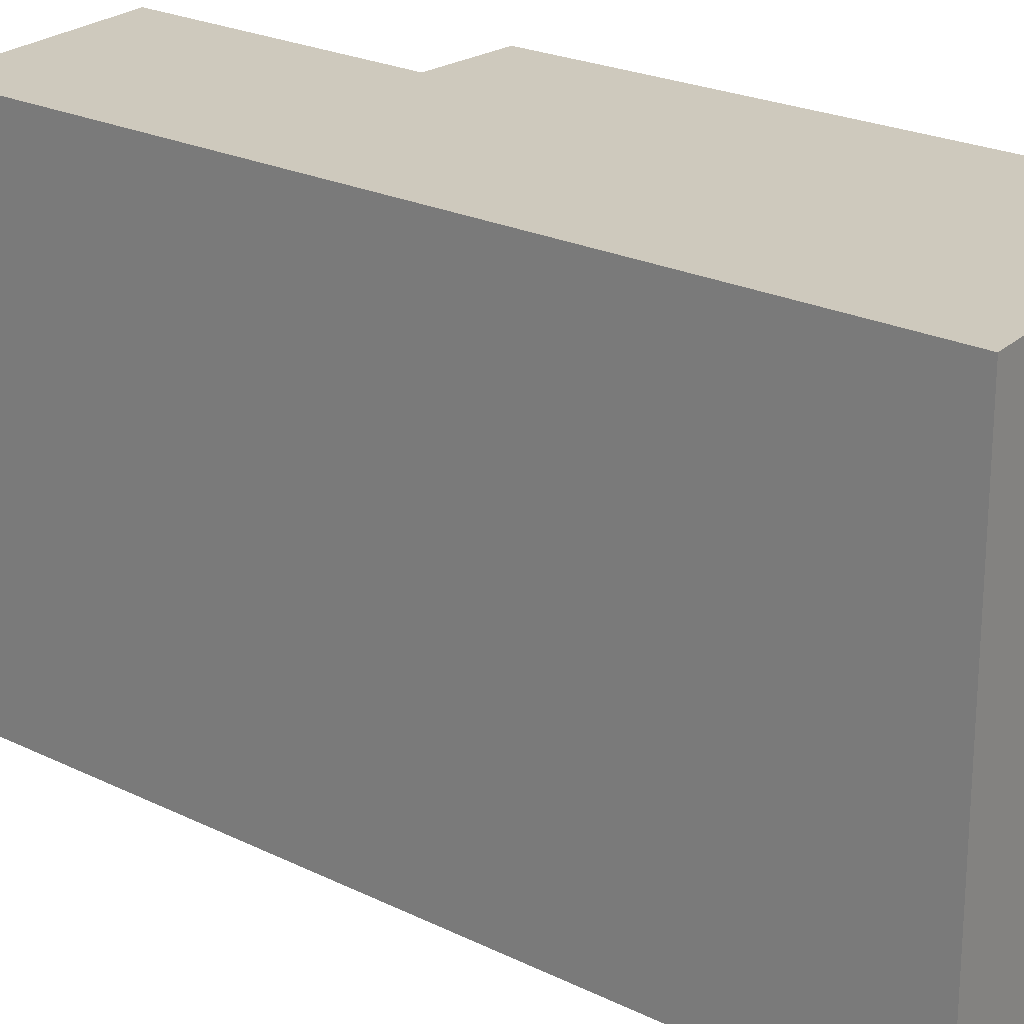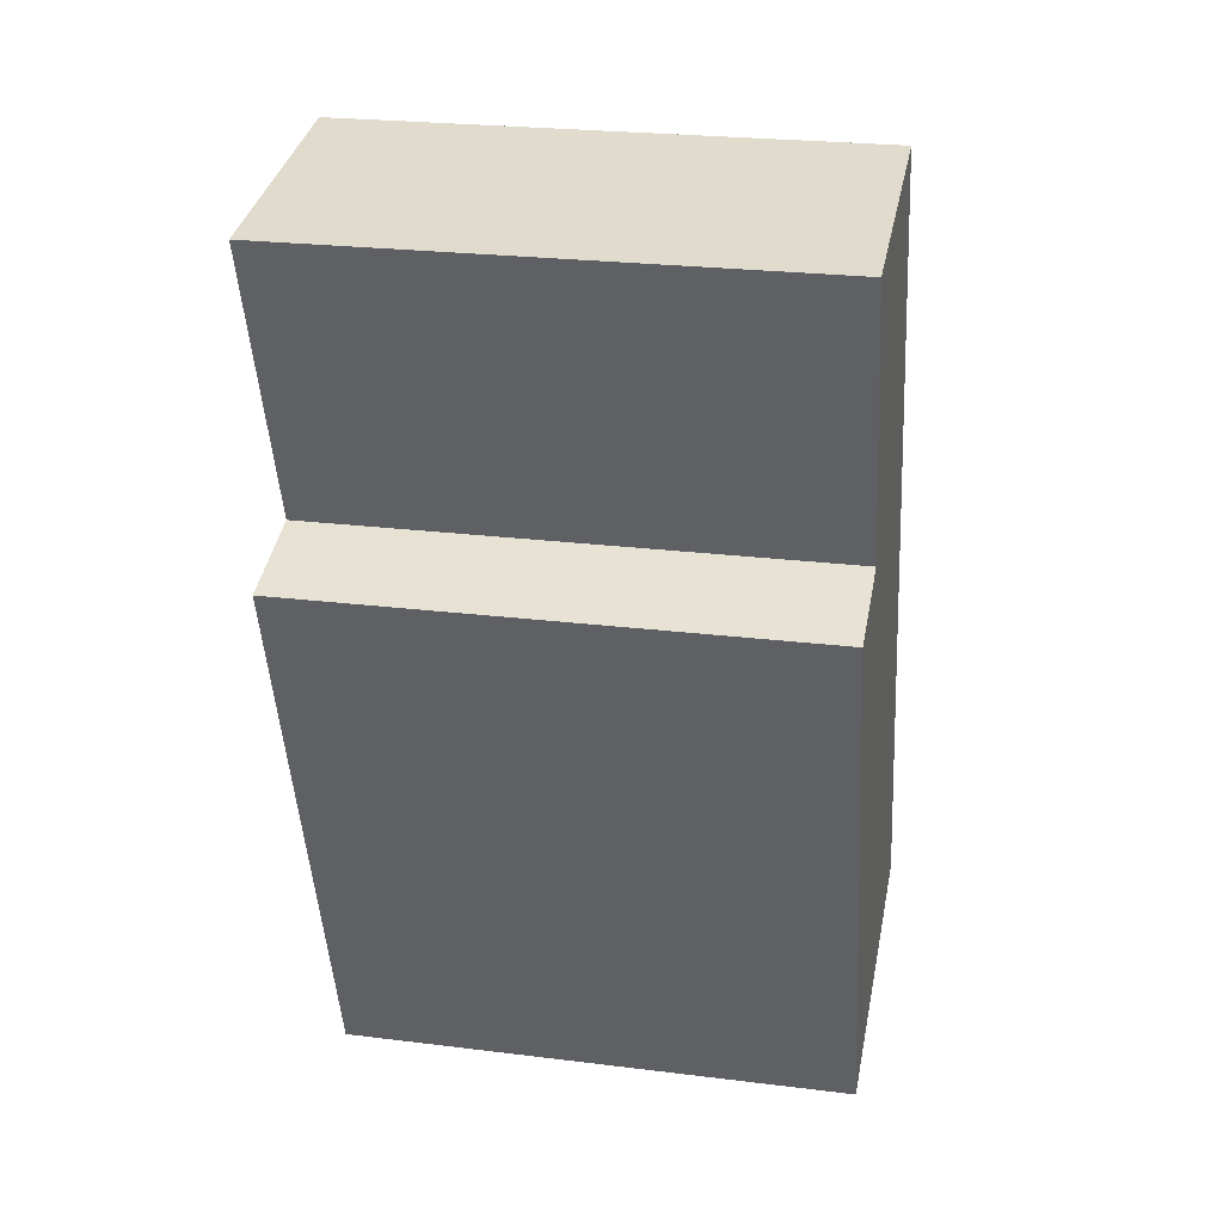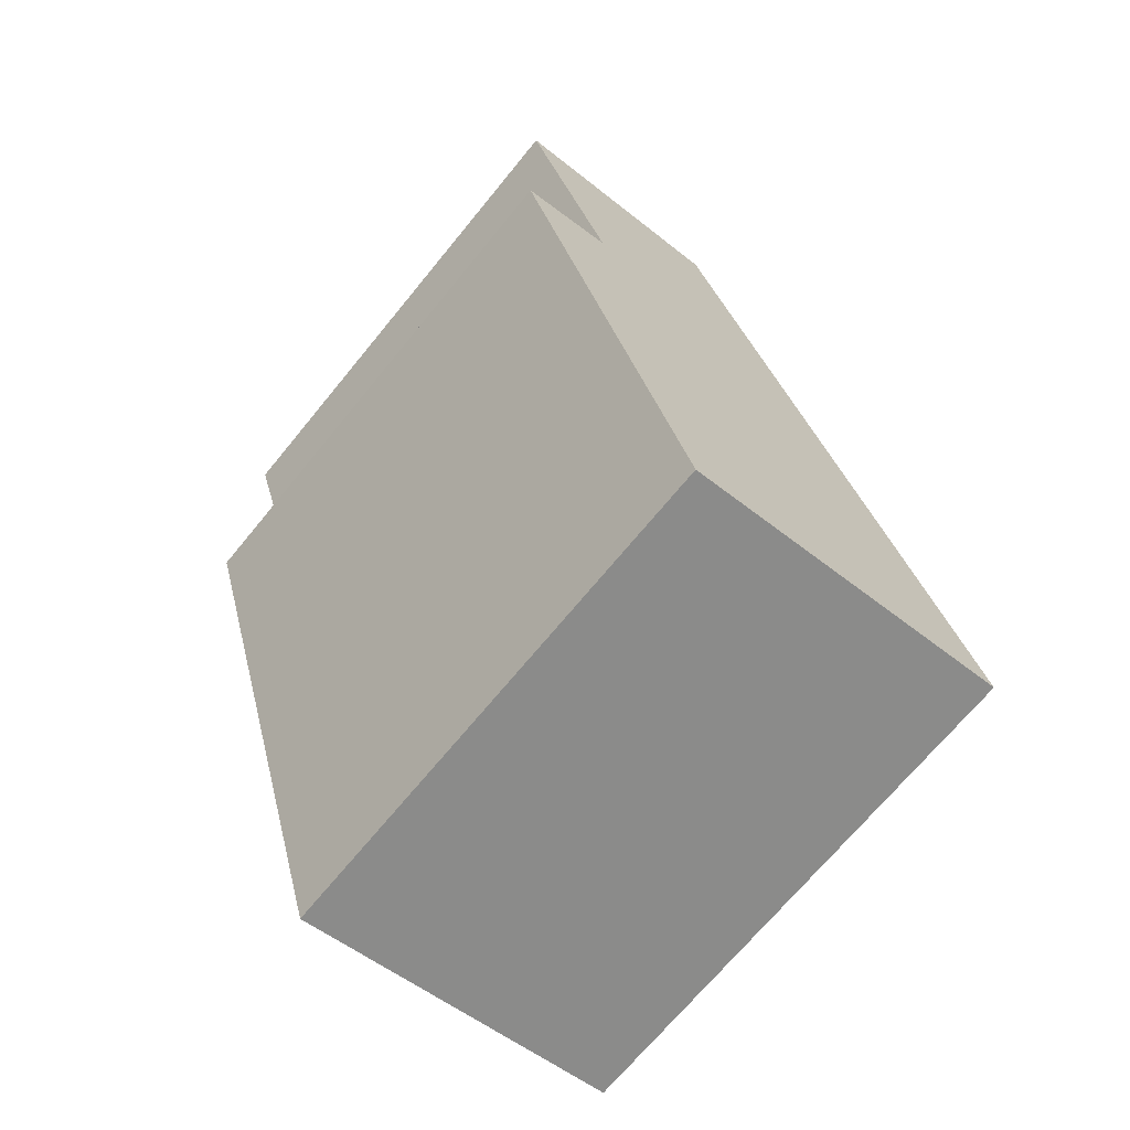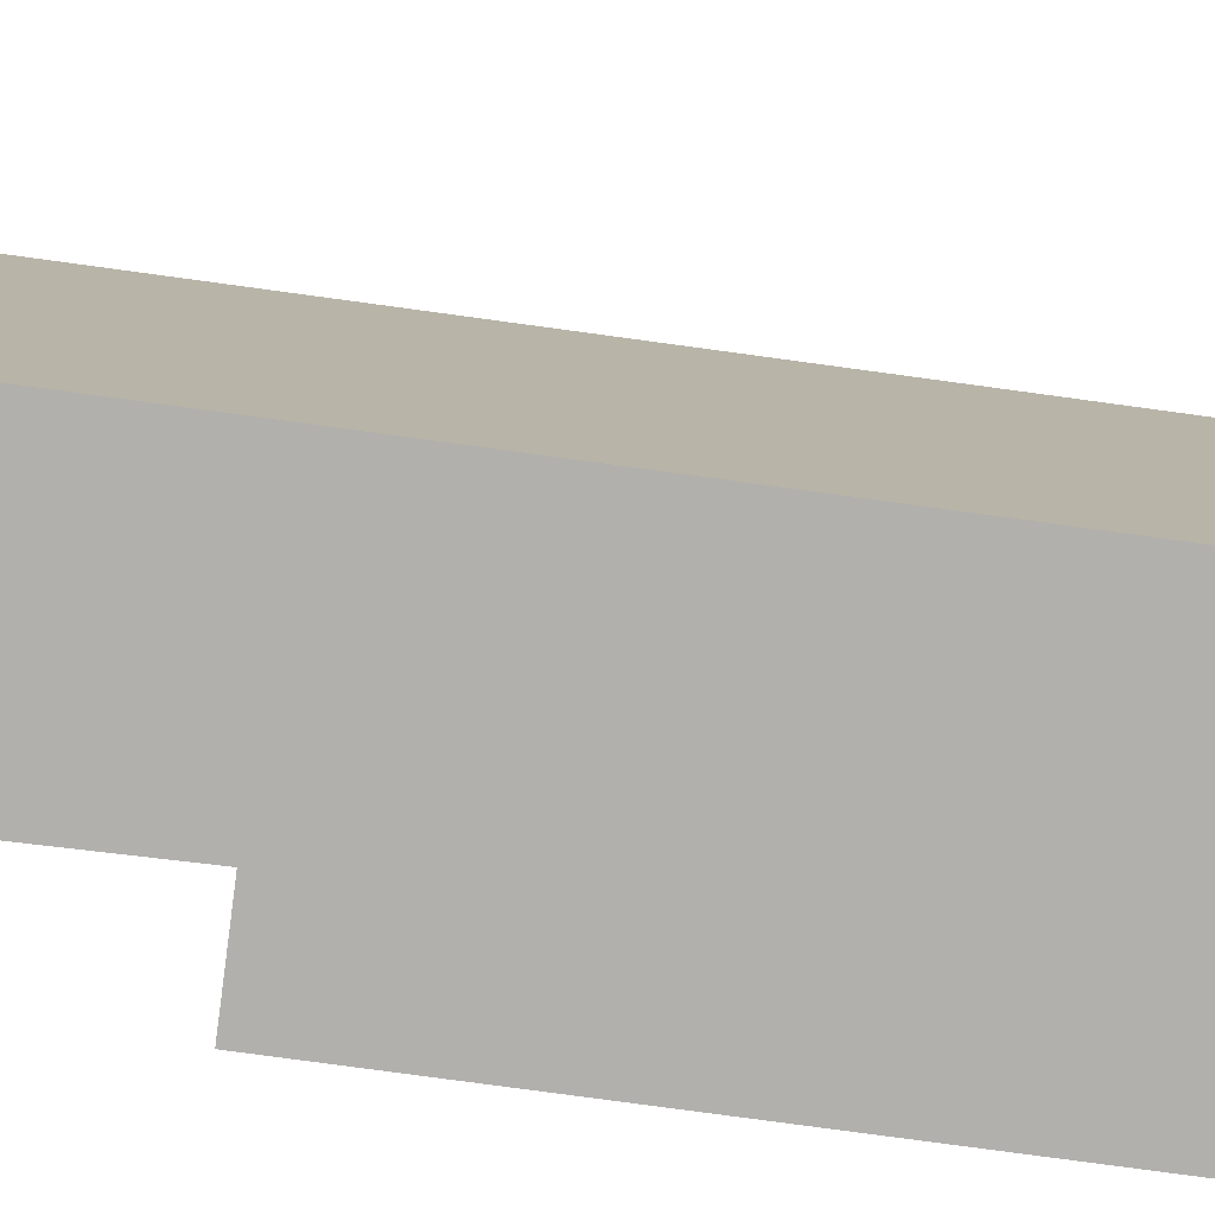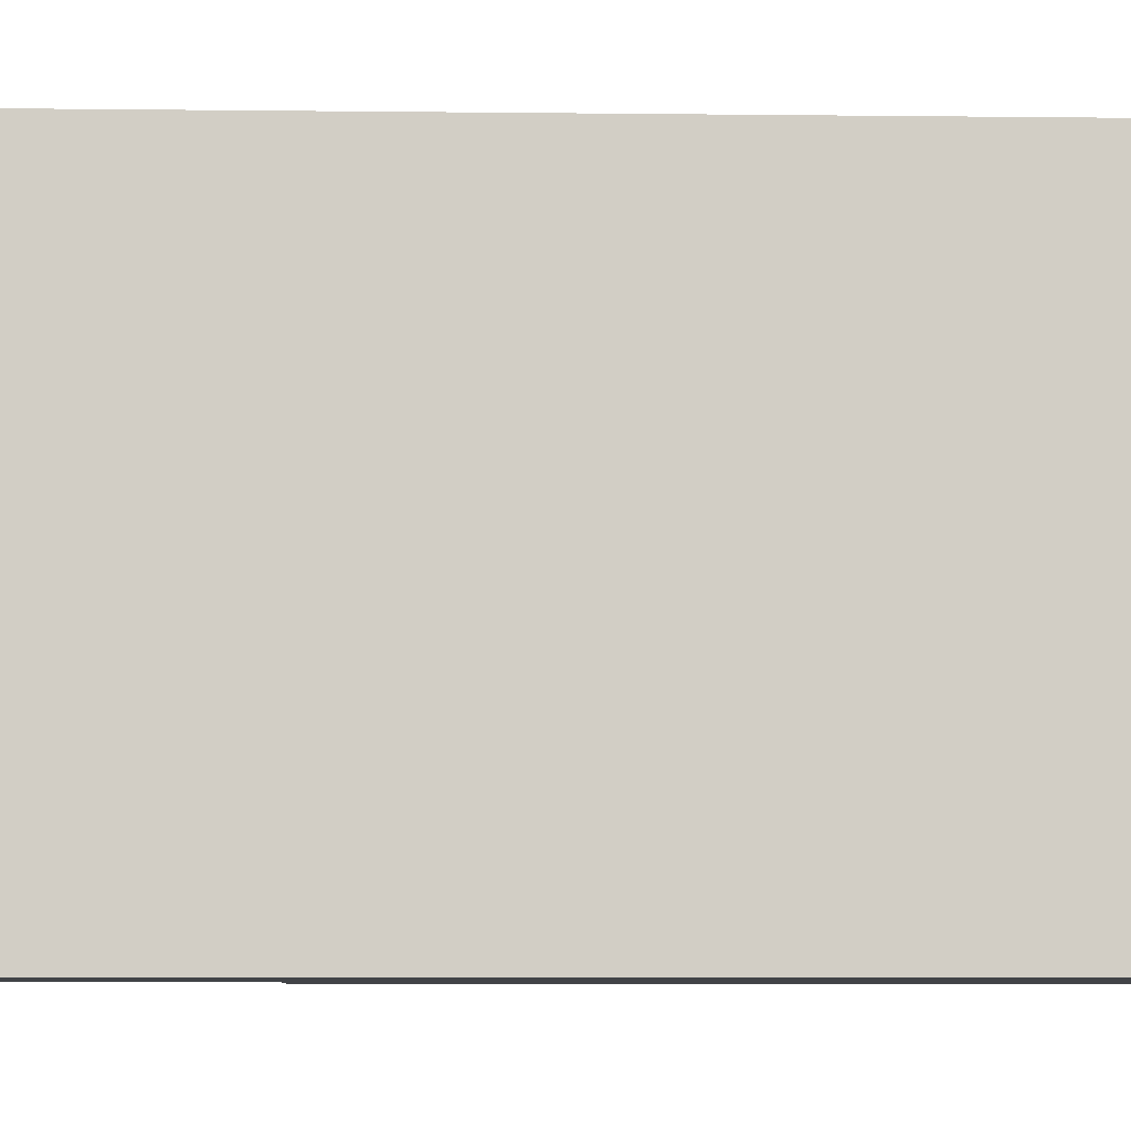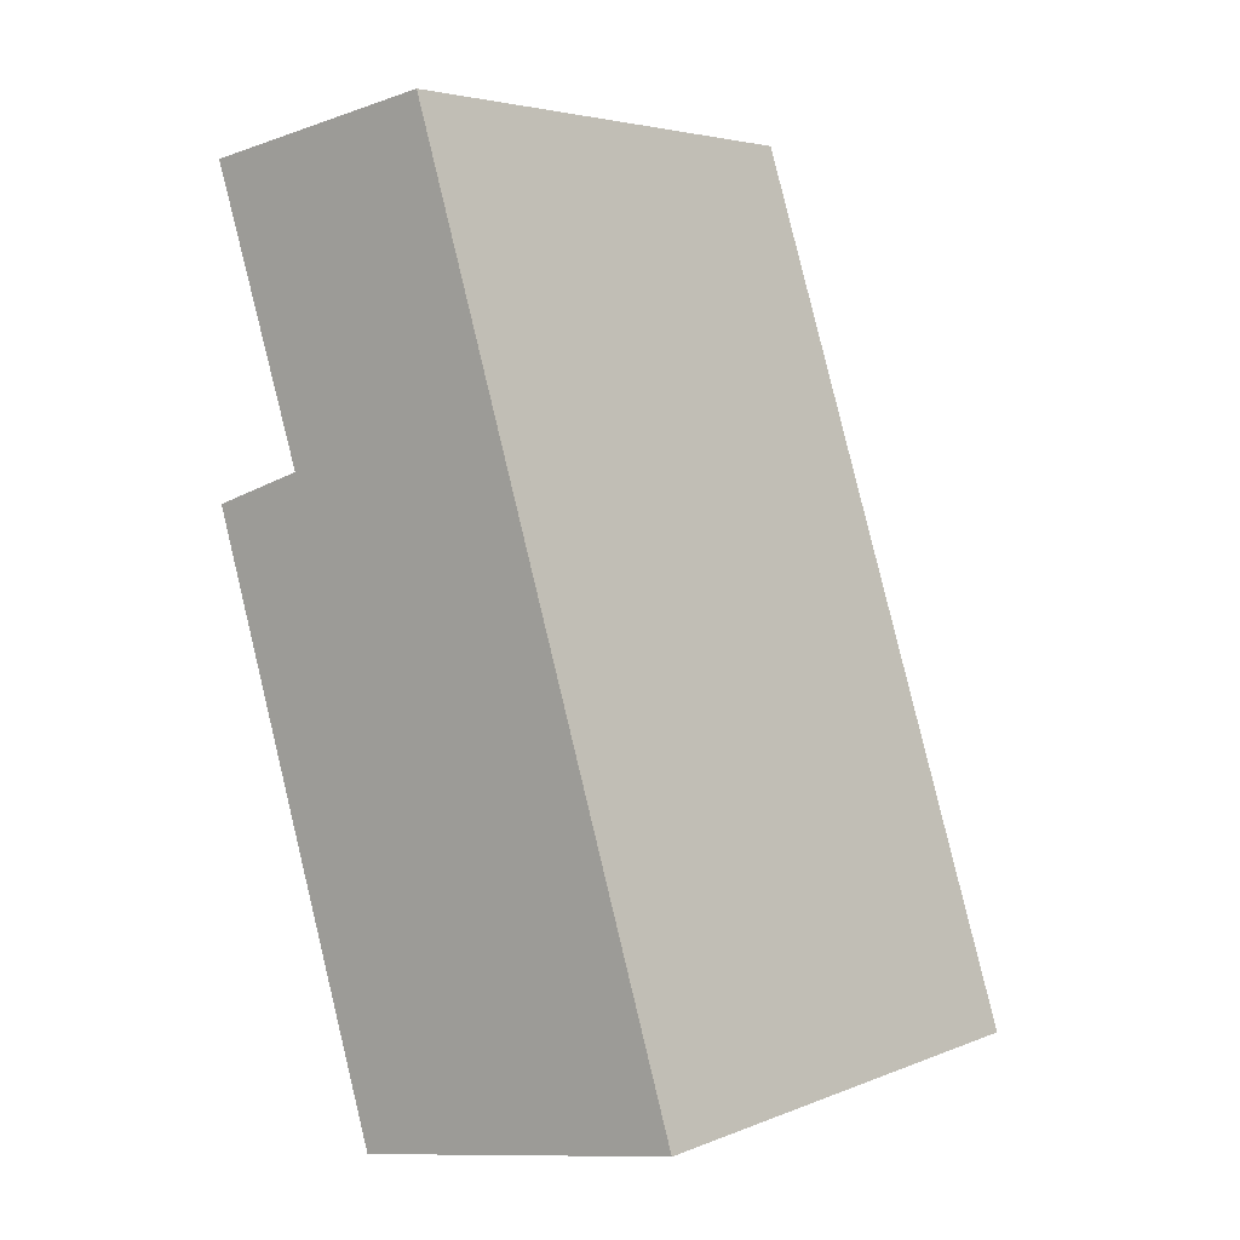
<metadata>
{"format":"obj","ext":"obj","renderer":"f3d","projection":"perspective","resolution":1024,"background":"white","views":[{"elev":22.6,"azim":112.9,"up":"+Y"},{"elev":25.0,"azim":-78.7,"up":"+Z"},{"elev":-69.7,"azim":-39.3,"up":"+Z"},{"elev":-78.7,"azim":64.9,"up":"+Y"},{"elev":-7.3,"azim":70.7,"up":"+Y"},{"elev":4.3,"azim":38.3,"up":"+Z"}]}
</metadata>
<code>
v  8.633 10.33 -4.993
v  9.661 5.07e-16 -8.279
v  9.661 10.33 -8.28
v  8.633 3.057e-16 -4.992
v  10.25 6.216e-16 -10.15
v  10.25 10.33 -10.15
v  3.55 10.33 -11.35
v  3.549 6.948e-16 -11.35
v  0.0002203 10.33 -0.0003275
v  0 0 0
v  1.909 -3.651e-17 0.5963
v  1.909 10.33 0.596
v  0.04982 10.33 6.179
v  0.0496 -3.784e-16 6.179
v  4.88 -4.289e-16 7.004
v  4.881 10.33 7.004
g defaultobject
f 1 2 3
f 2 1 4
f 3 5 6
f 5 3 2
f 7 5 8
f 5 7 6
f 9 8 10
f 8 9 7
f 9 11 12
f 11 9 10
f 13 11 14
f 11 13 12
f 13 15 16
f 15 13 14
f 16 4 1
f 4 16 15
f 7 3 6
f 3 7 1
f 1 7 9
f 1 9 12
f 12 16 1
f 16 12 13
f 15 11 4
f 11 15 14
f 2 8 5
f 8 2 4
f 8 4 10
f 10 4 11

</code>
